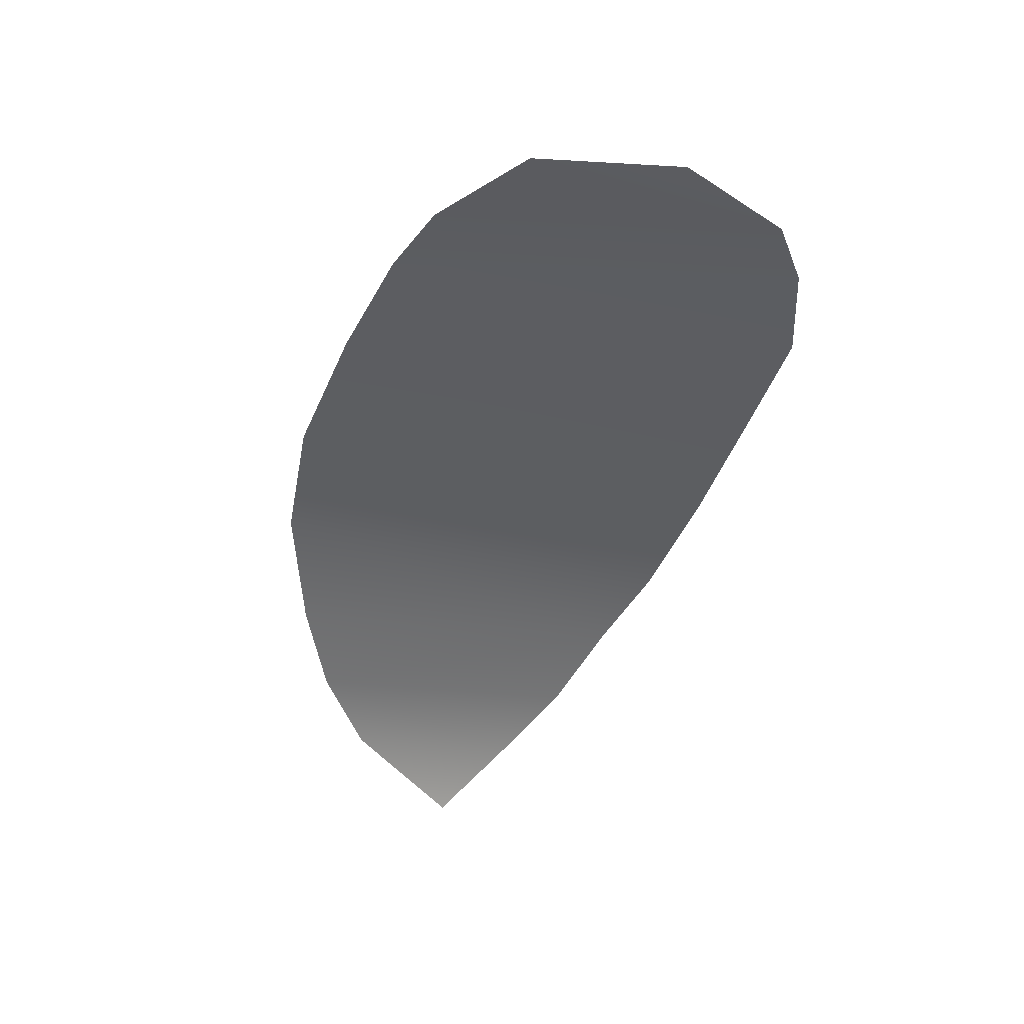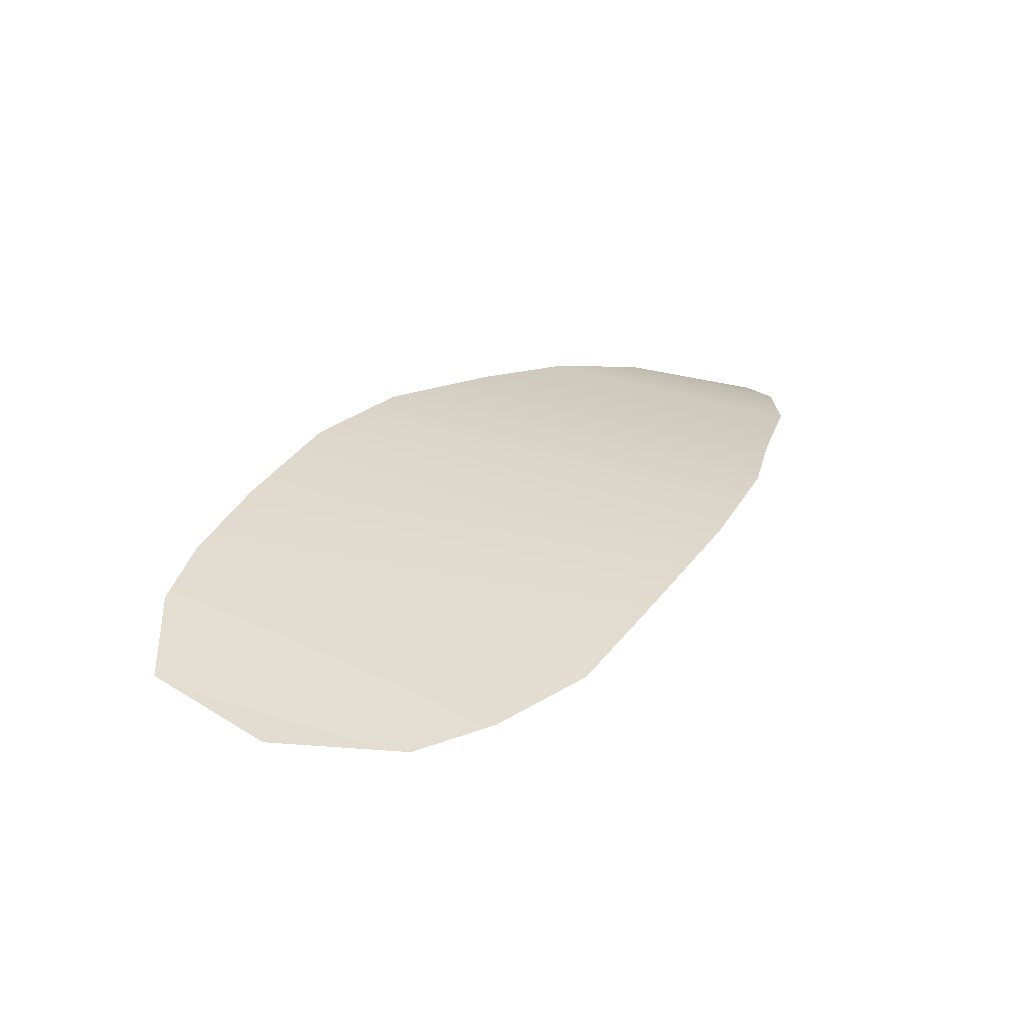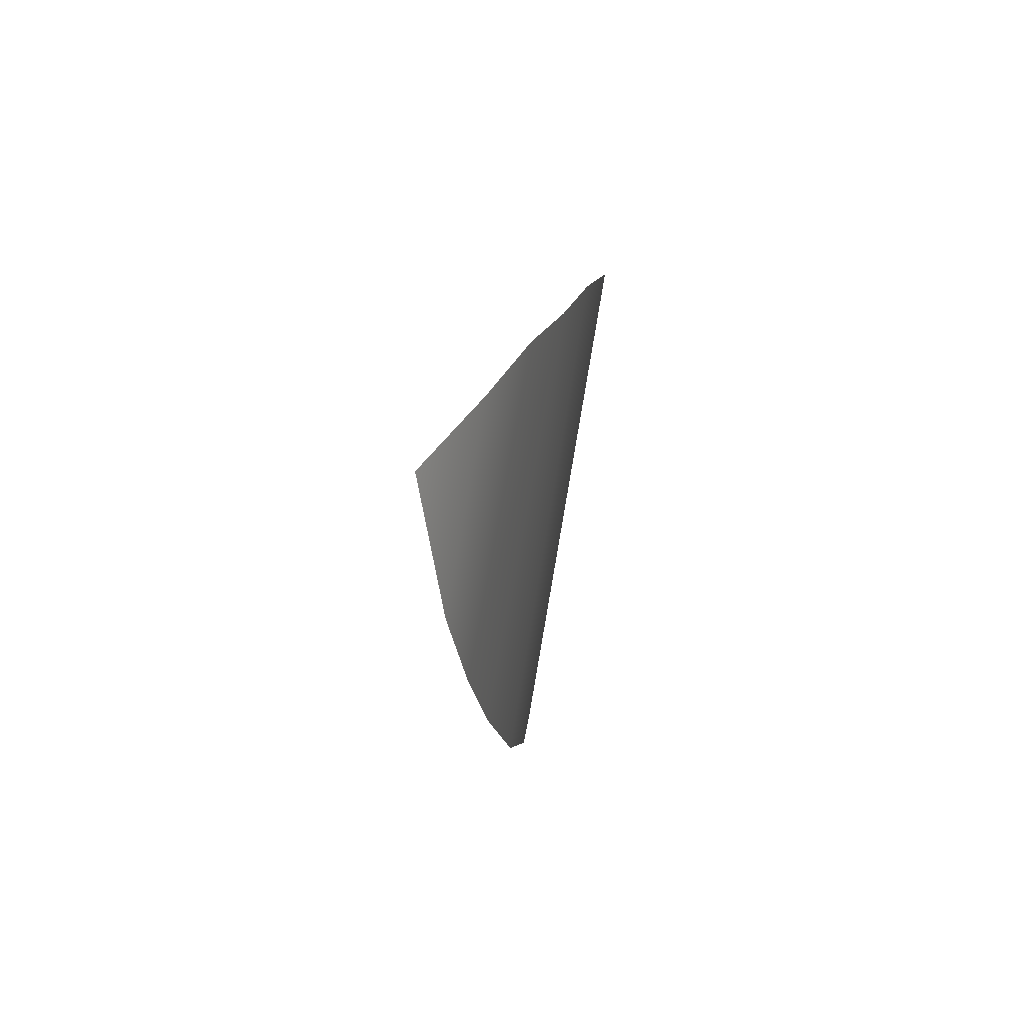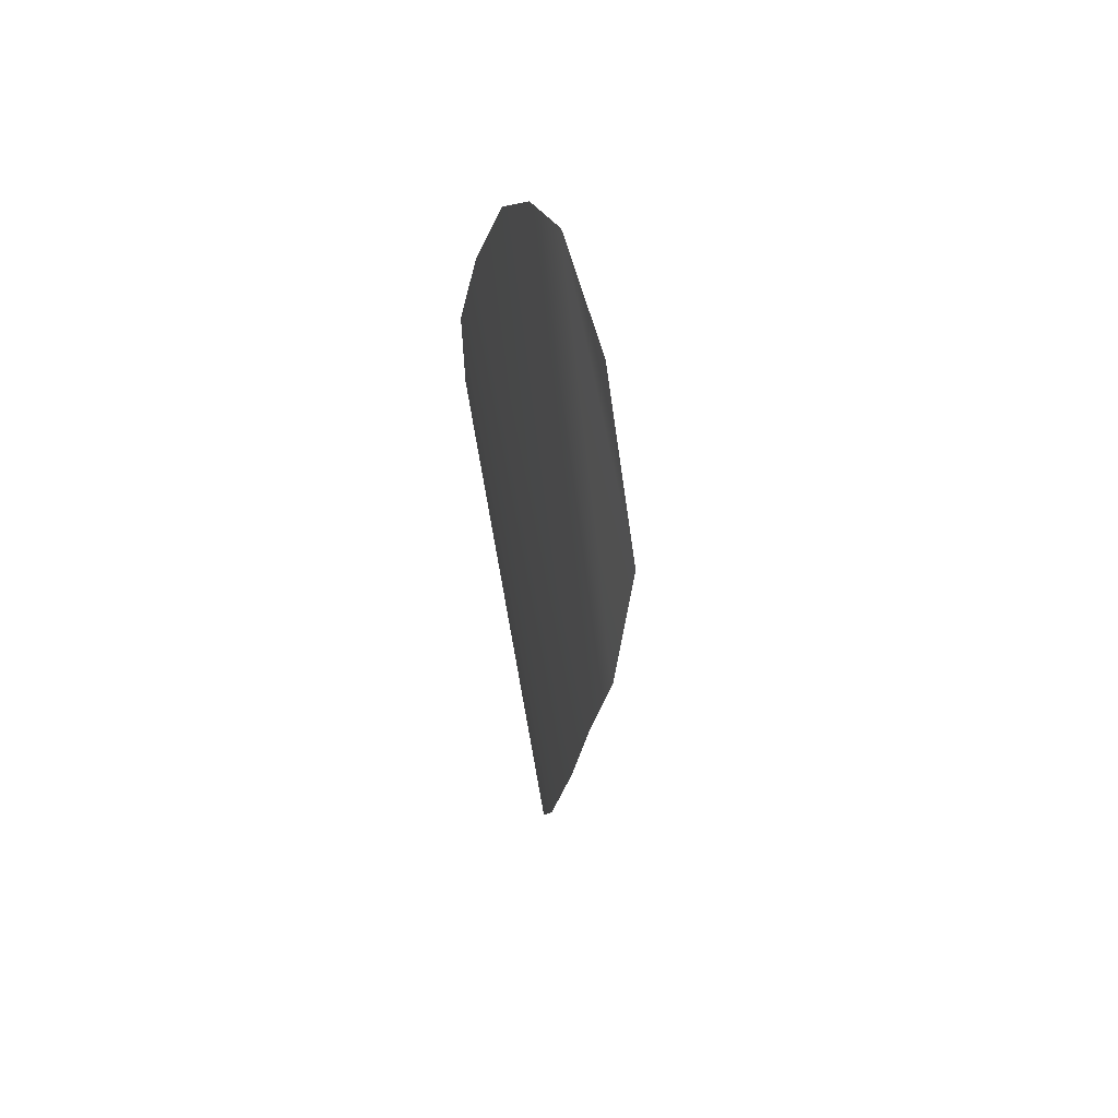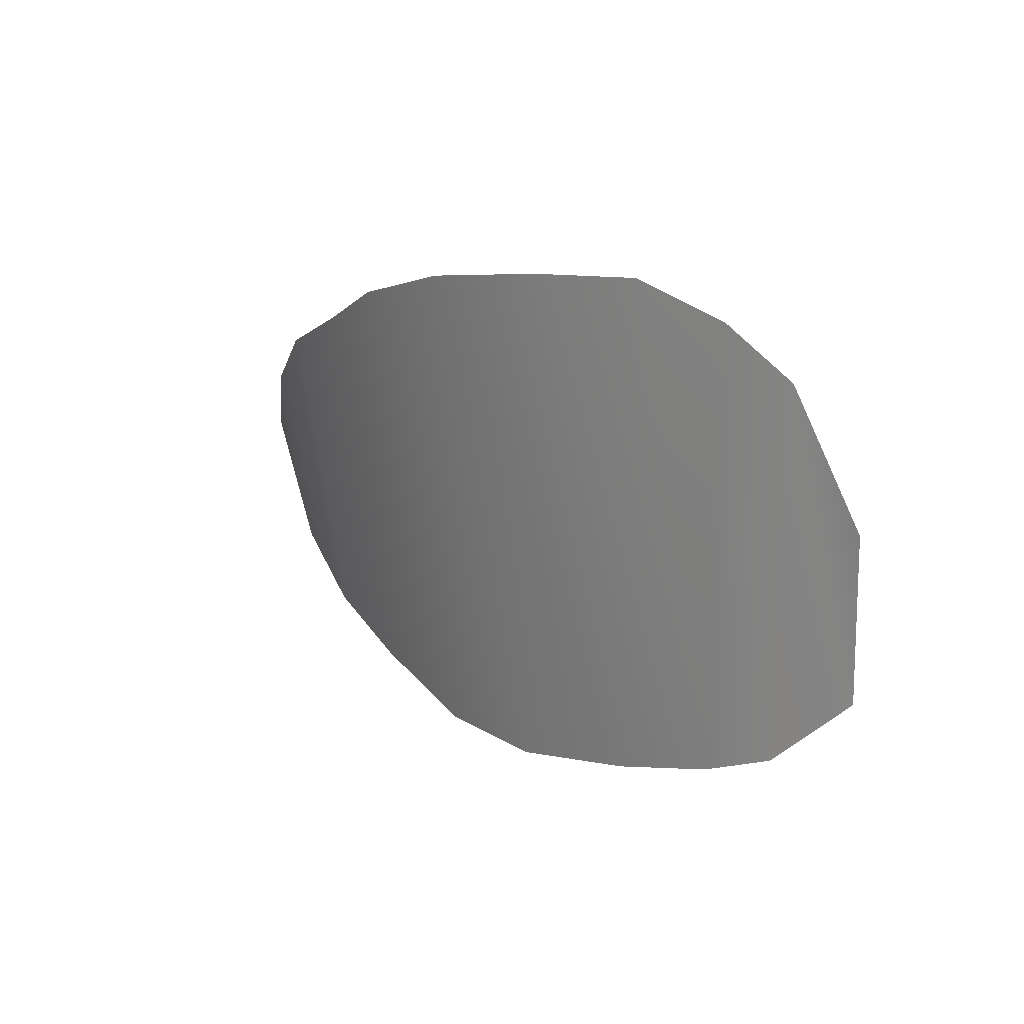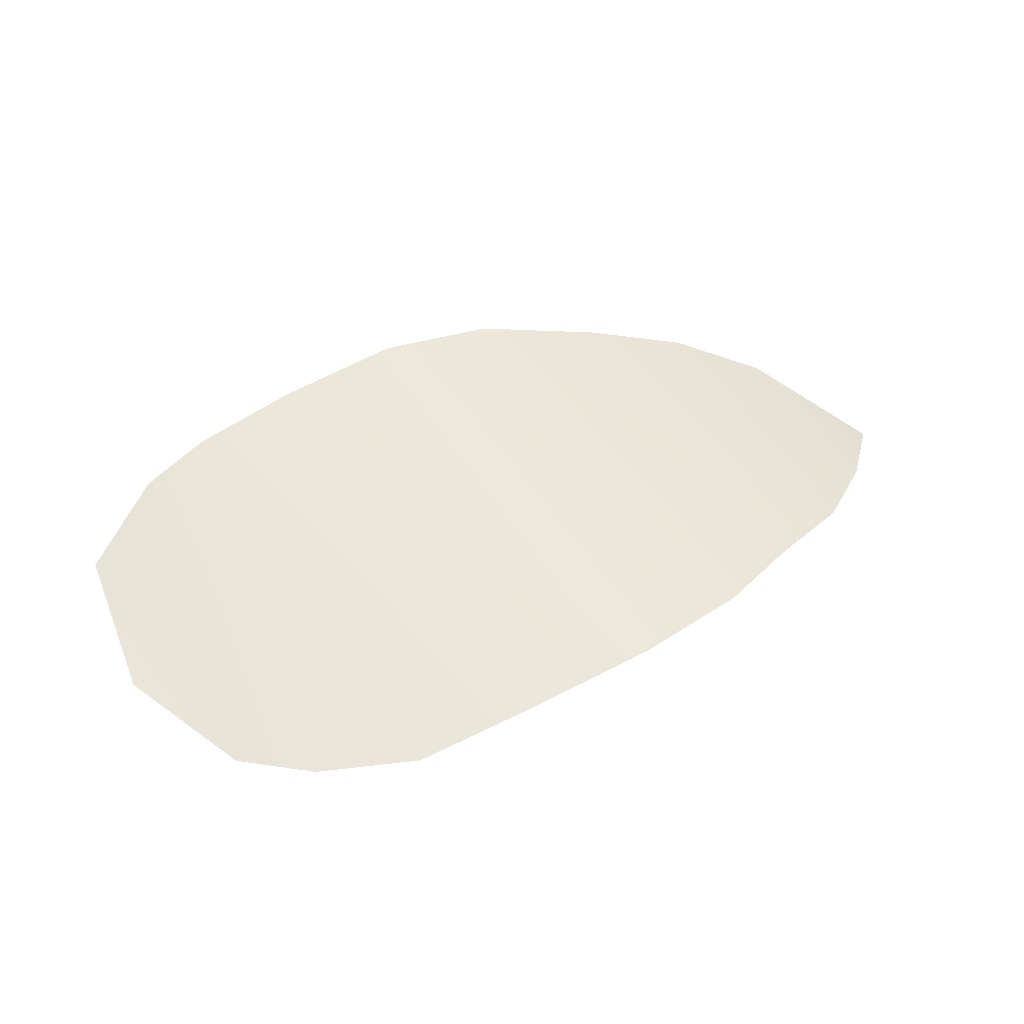
<metadata>
{"format":"obj","ext":"obj","renderer":"f3d","projection":"perspective","resolution":1024,"background":"white","views":[{"elev":-39.4,"azim":71.1,"up":"+Z"},{"elev":45.6,"azim":124.2,"up":"+Z"},{"elev":3.6,"azim":-94.9,"up":"+Y"},{"elev":-15.7,"azim":74.5,"up":"+Y"},{"elev":7.6,"azim":38.3,"up":"+Y"},{"elev":64.2,"azim":151.5,"up":"+Z"}]}
</metadata>
<code>
g M_PupALL_R_A_Def
v -0.01876 0.03245 0.08211
v -0.02037 0.044 0.08396
v -0.01805 0.03876 0.08322
v -0.02237 0.02974 0.08174
v -0.02295 0.04605 0.08434
v -0.02529 0.02889 0.08162
v -0.0268 0.04759 0.08432
v -0.03165 0.04771 0.0841
v -0.02966 0.02816 0.08101
v -0.03725 0.04759 0.08339
v -0.03506 0.02773 0.08024
v -0.04212 0.04684 0.08206
v -0.03982 0.02838 0.07925
v -0.04537 0.04567 0.08077
v -0.04471 0.03039 0.07795
v -0.04841 0.0324 0.07701
v -0.04919 0.04452 0.0792
v -0.05201 0.04264 0.07739
v -0.05142 0.03502 0.07605
v -0.05452 0.04021 0.0749
g M_PupALL_R_A_Def_0
f 3 2 1
f 4 1 2
f 2 5 4
f 4 5 6
f 7 6 5
f 8 6 7
f 9 6 8
f 8 10 9
f 9 10 11
f 12 11 10
f 11 12 13
f 12 14 13
f 15 13 14
f 15 14 16
f 17 16 14
f 16 17 18
f 16 18 19
f 18 20 19

</code>
